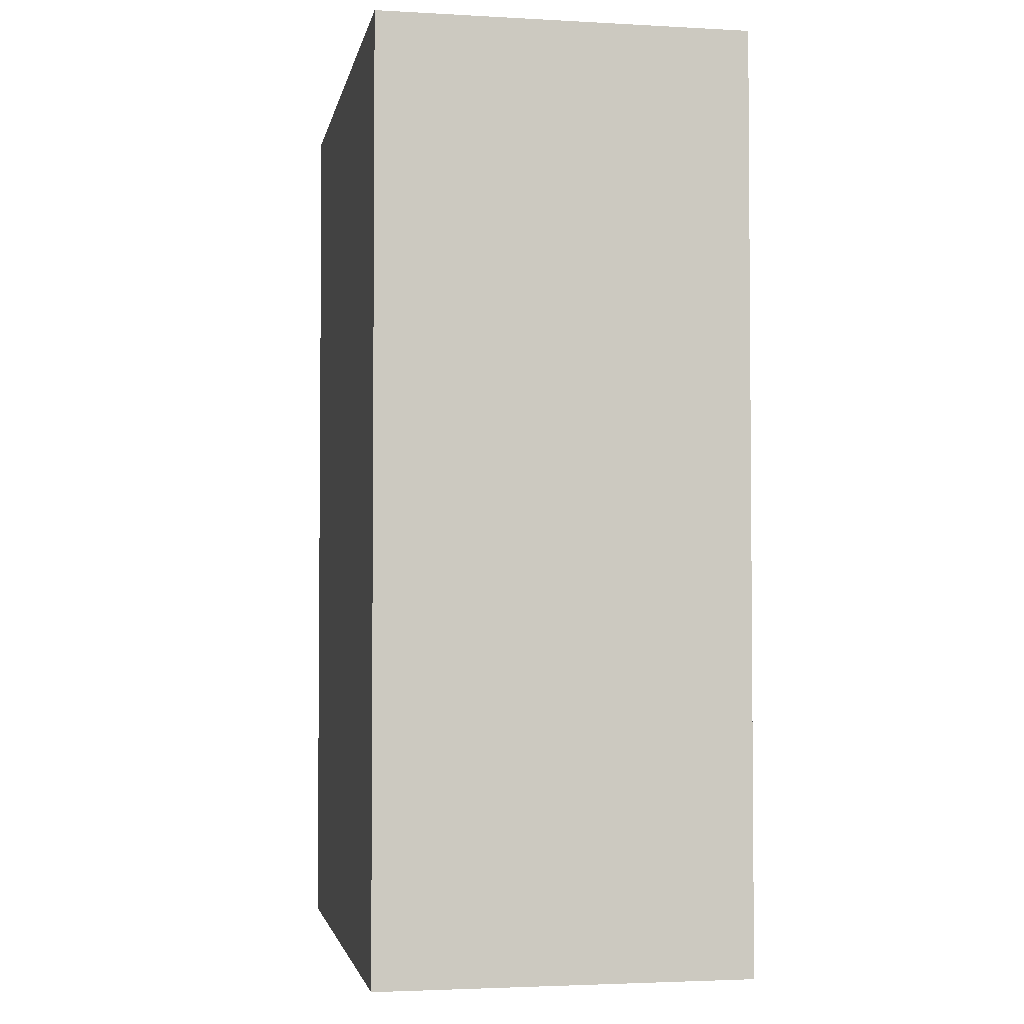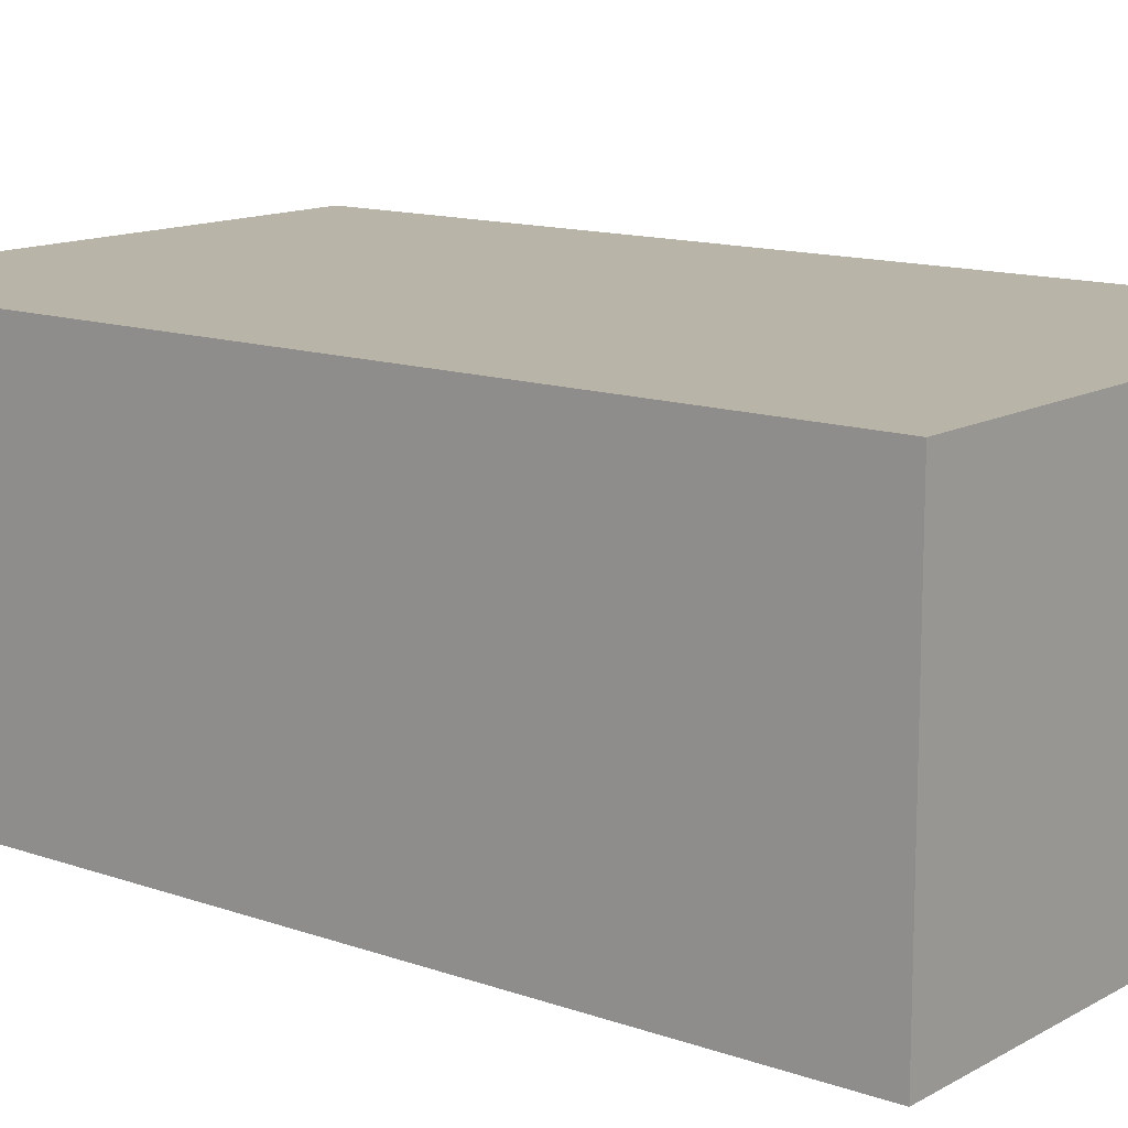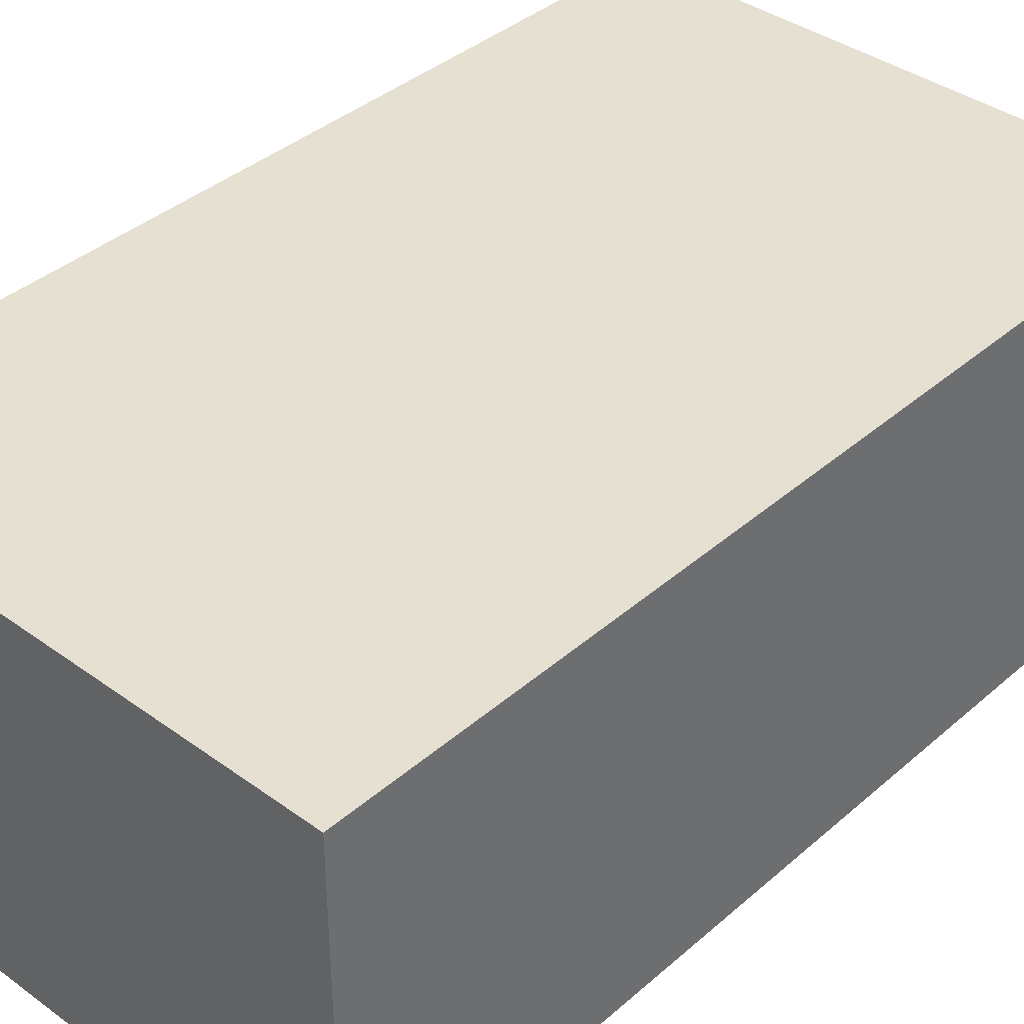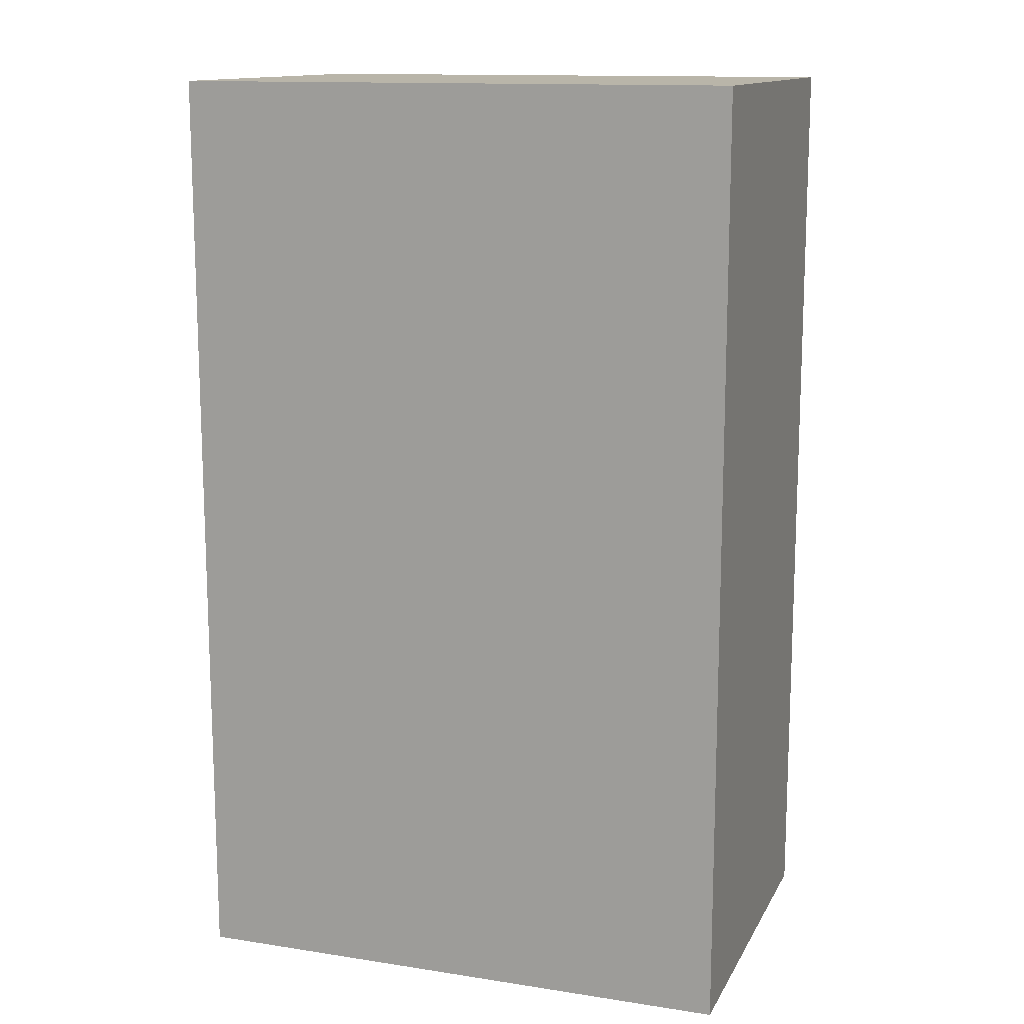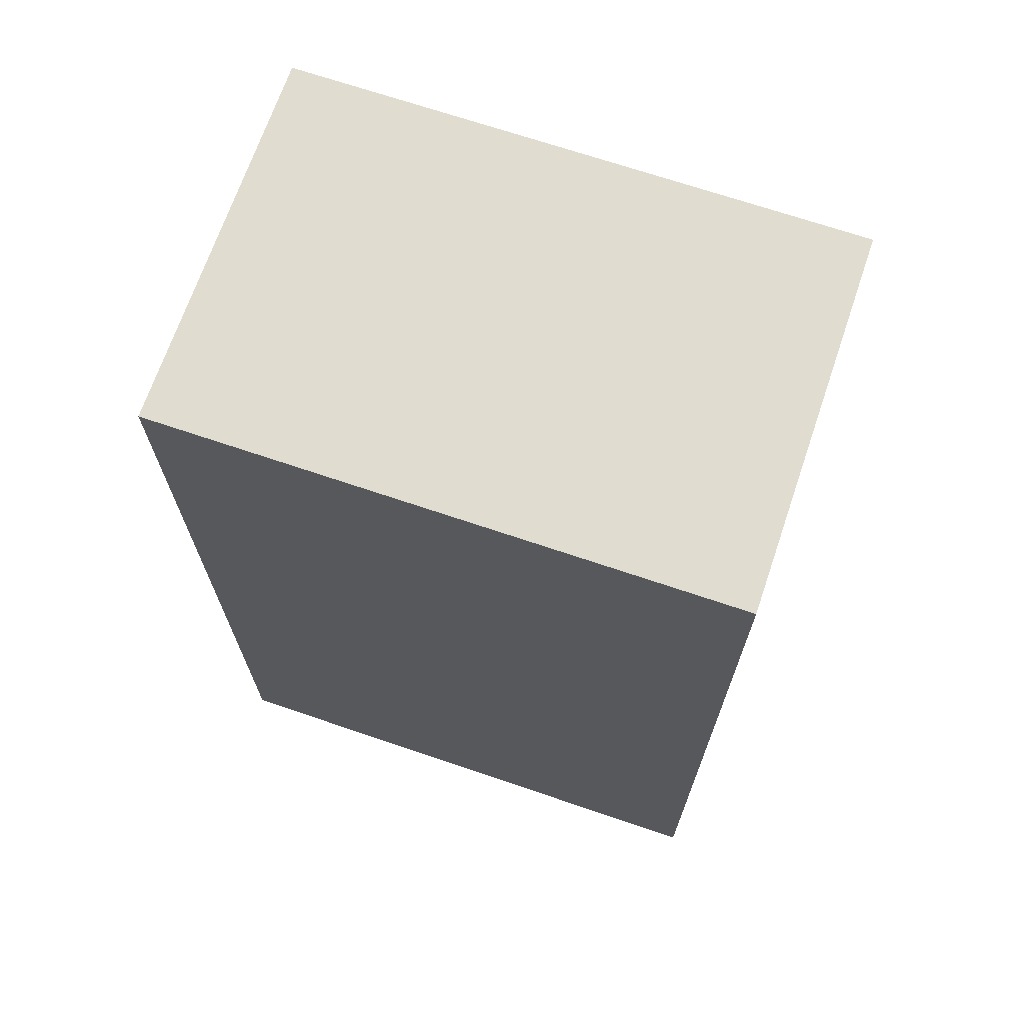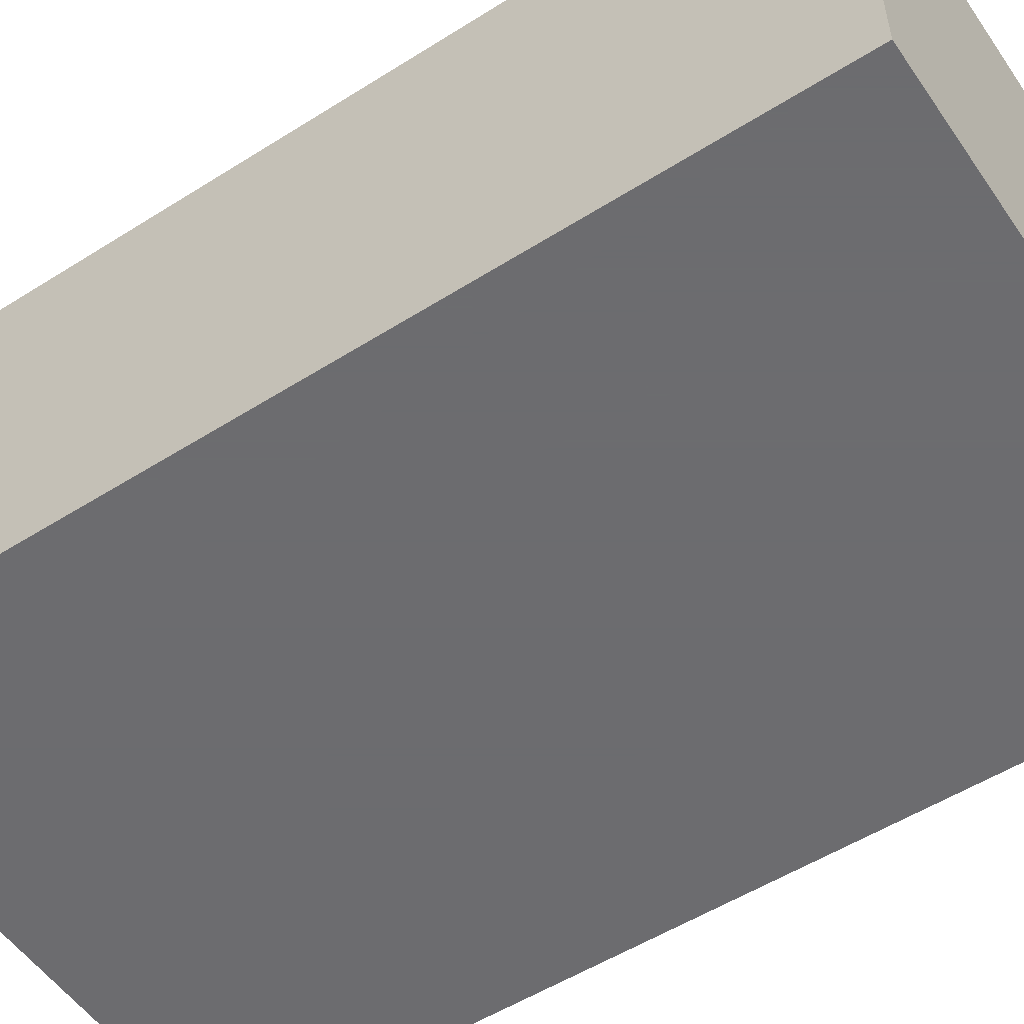
<metadata>
{"format":"obj","ext":"obj","renderer":"f3d","projection":"perspective","resolution":1024,"background":"white","views":[{"elev":-3.0,"azim":79.4,"up":"+Z"},{"elev":13.1,"azim":128.7,"up":"+Y"},{"elev":38.4,"azim":-137.5,"up":"+Y"},{"elev":13.4,"azim":19.2,"up":"+Z"},{"elev":69.4,"azim":-161.2,"up":"+Z"},{"elev":-53.8,"azim":-56.1,"up":"+Y"}]}
</metadata>
<code>
g Model
v -2 -16 4
v -2 -12 4
v -2 -12 -6
v -2 -16 -6
f 1 2 3 4
v 4 -16 -6
v 4 -12 -6
v 4 -12 4
v 4 -16 4
f 5 6 7 8
v -2 -16 -6
v 4 -16 -6
v 4 -16 4
v -2 -16 4
f 9 10 11 12
v -2 -12 4
v 4 -12 4
v 4 -12 -6
v -2 -12 -6
f 13 14 15 16
v -2 -12 -6
v 4 -12 -6
v 4 -16 -6
v -2 -16 -6
f 17 18 19 20
v -2 -16 4
v 4 -16 4
v 4 -12 4
v -2 -12 4
f 21 22 23 24

</code>
